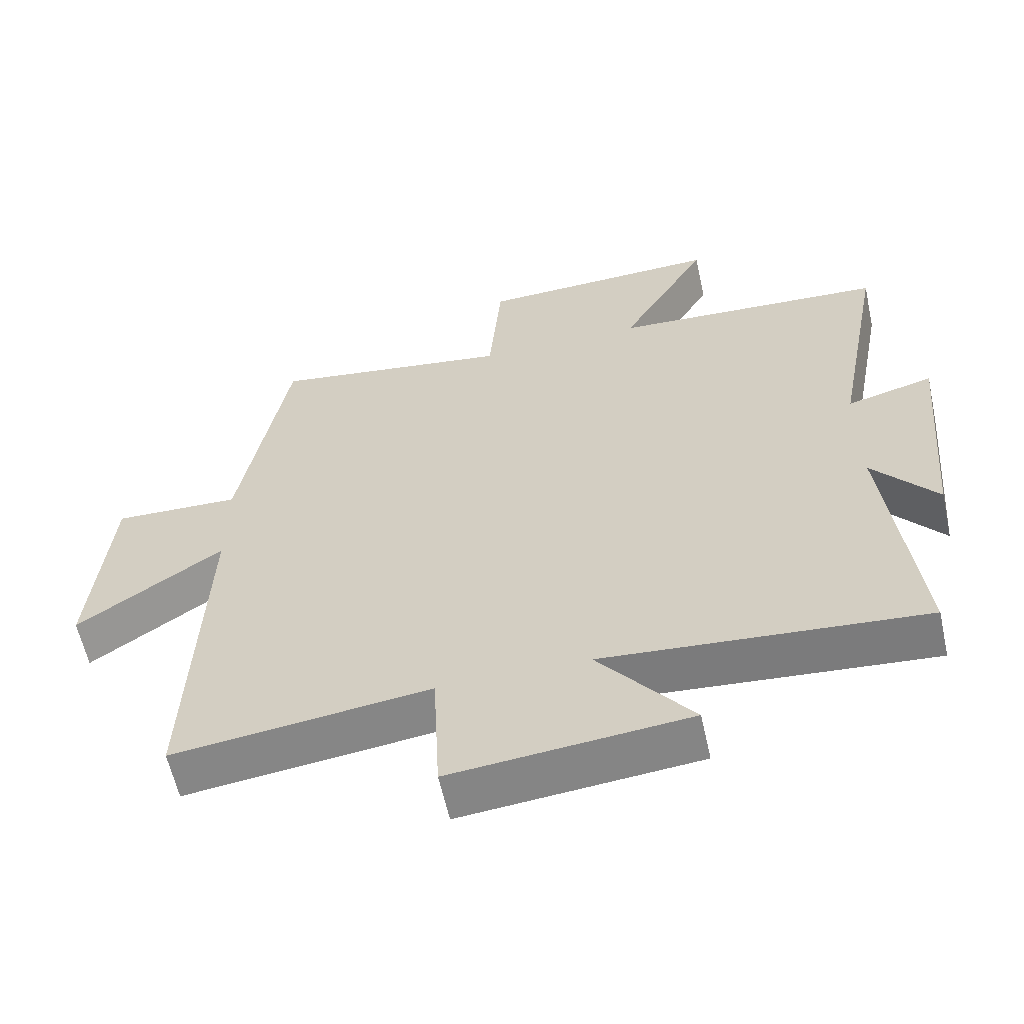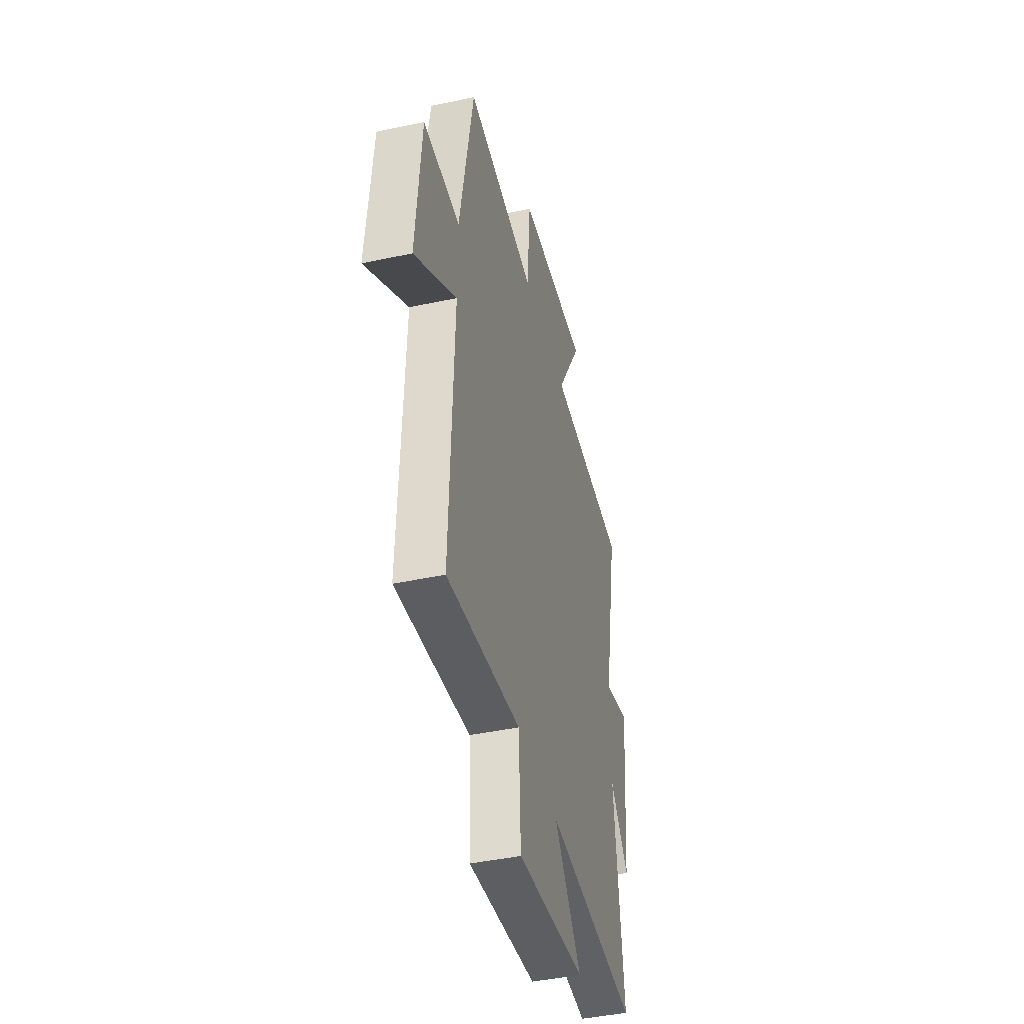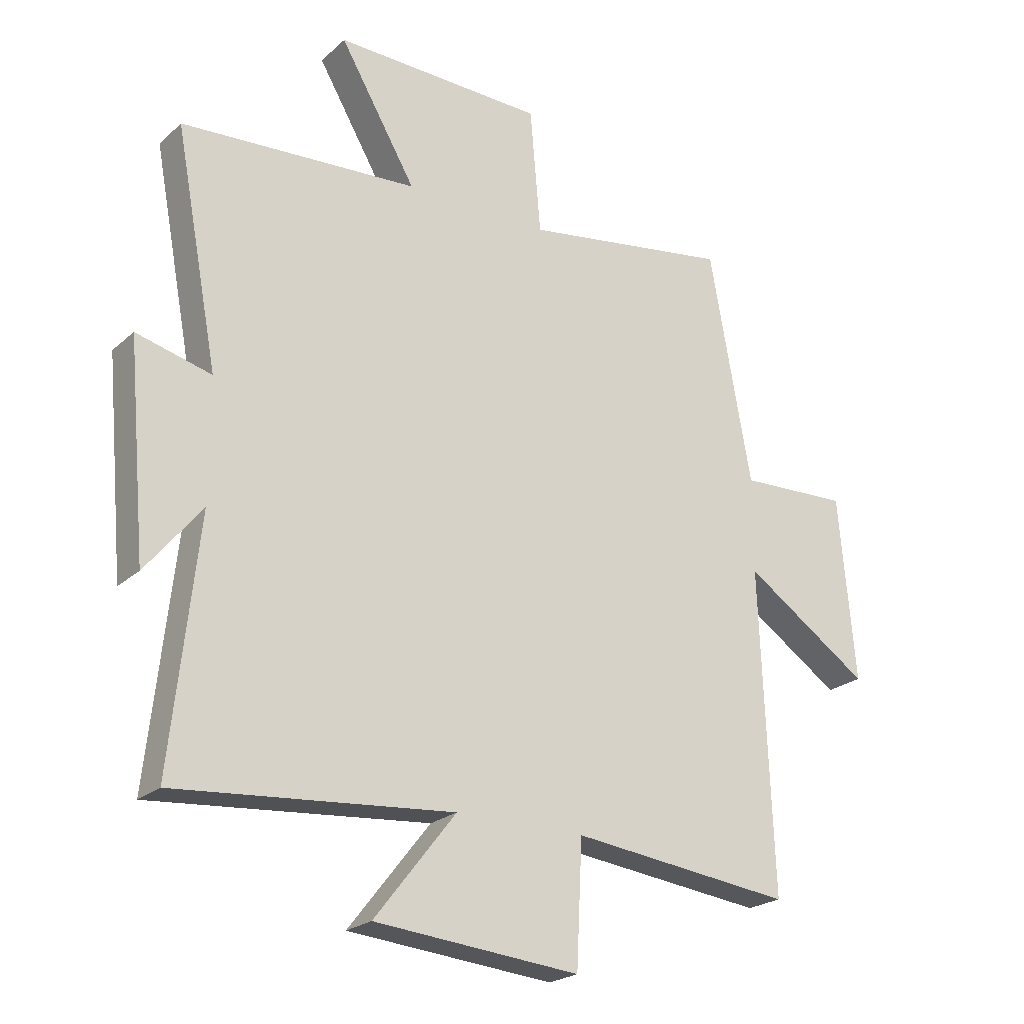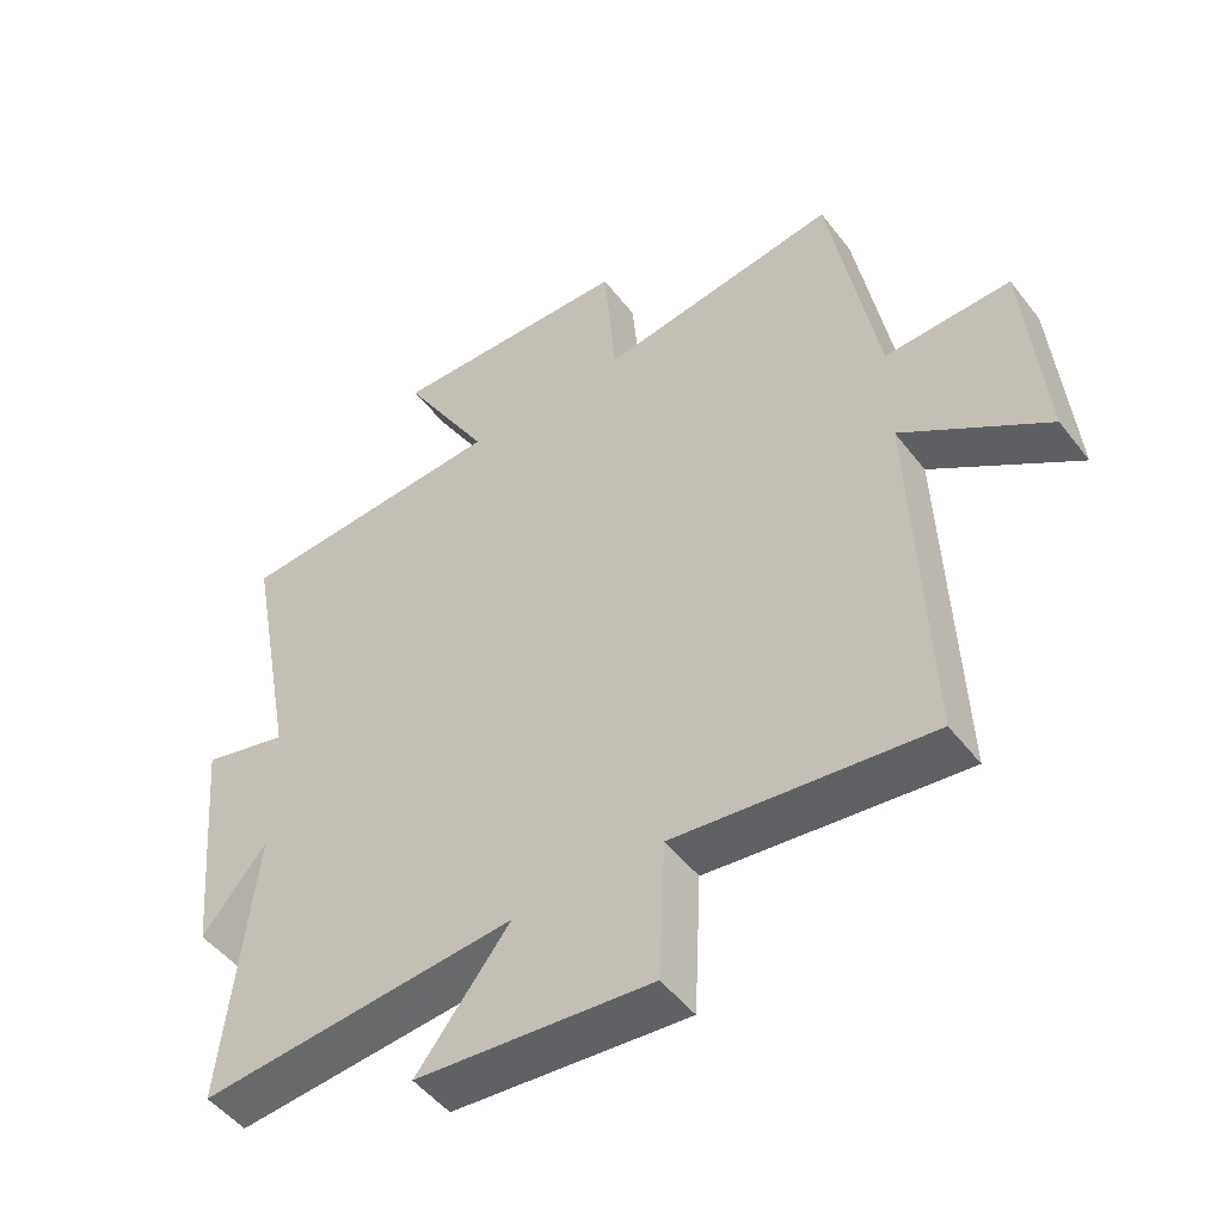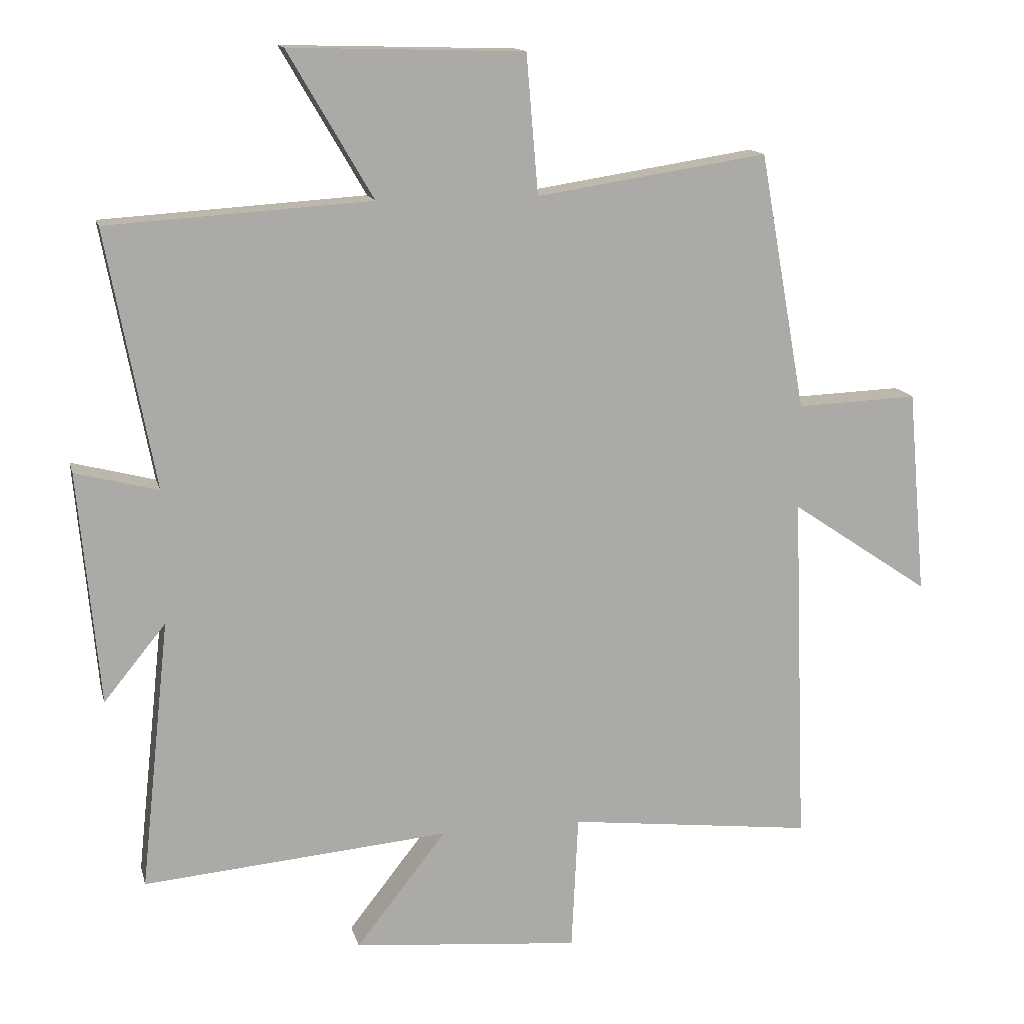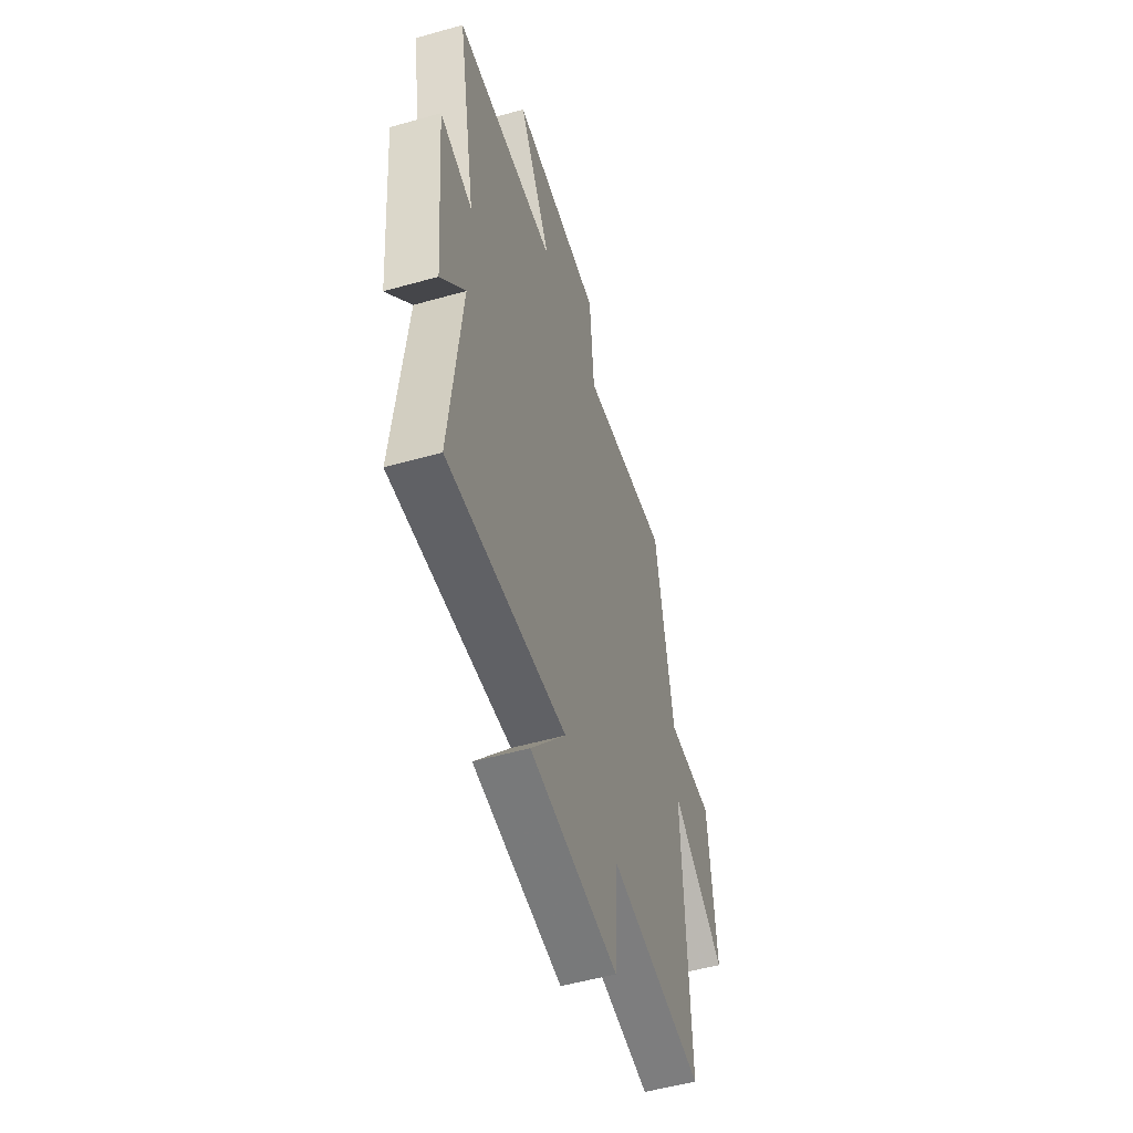
<metadata>
{"format":"obj","ext":"obj","renderer":"f3d","projection":"perspective","resolution":1024,"background":"white","views":[{"elev":-60.2,"azim":-167.6,"up":"+Z"},{"elev":-43.3,"azim":104.2,"up":"+Z"},{"elev":-22.7,"azim":-34.2,"up":"+Z"},{"elev":-49.4,"azim":36.1,"up":"+Z"},{"elev":14.1,"azim":-13.4,"up":"+Z"},{"elev":-52.9,"azim":-73.1,"up":"+Z"}]}
</metadata>
<code>
v -0.545 0.07 -0.54
v -0.5 0.07 -0.125
v -0.595 0.07 -0.242
v -0.627 0.07 0.114
v -0.5 0.07 0.081
v -0.574 0.07 0.475
v -0.171 0.07 0.5
v -0.301 0.07 0.723
v 0.057 0.07 0.713
v 0.075 0.07 0.5
v 0.429 0.07 0.554
v 0.5 0.07 0.16
v 0.686 0.07 0.167
v 0.714 0.07 -0.147
v 0.5 0.07 -0.002
v 0.521 0.07 -0.545
v 0.144 0.07 -0.5
v 0.134 0.07 -0.708
v -0.214 0.07 -0.676
v -0.076 0.07 -0.5
v -0.545 0 -0.54
v -0.5 0 -0.125
v -0.595 0 -0.242
v -0.627 0 0.114
v -0.5 0 0.081
v -0.574 0 0.475
v -0.171 0 0.5
v -0.301 0 0.723
v 0.057 0 0.713
v 0.075 0 0.5
v 0.429 0 0.554
v 0.5 0 0.16
v 0.686 0 0.167
v 0.714 0 -0.147
v 0.5 0 -0.002
v 0.521 0 -0.545
v 0.144 0 -0.5
v 0.134 0 -0.708
v -0.214 0 -0.676
v -0.076 0 -0.5
f 17 18 19 20
f 15 16 17
f 15 17 20
f 12 13 14 15
f 10 11 12 15
f 10 15 20 1
f 7 8 9 10
f 5 6 7 10
f 2 3 4 5
f 2 5 10
f 1 2 10
f 40 39 38 37
f 37 36 35
f 40 37 35
f 35 34 33 32
f 35 32 31 30
f 21 40 35 30
f 30 29 28 27
f 30 27 26 25
f 25 24 23 22
f 30 25 22
f 30 22 21
f 1 21 22 2
f 2 22 23 3
f 3 23 24 4
f 4 24 25 5
f 5 25 26 6
f 6 26 27 7
f 7 27 28 8
f 8 28 29 9
f 9 29 30 10
f 10 30 31 11
f 11 31 32 12
f 12 32 33 13
f 13 33 34 14
f 14 34 35 15
f 15 35 36 16
f 16 36 37 17
f 17 37 38 18
f 18 38 39 19
f 19 39 40 20
f 20 40 21 1

</code>
